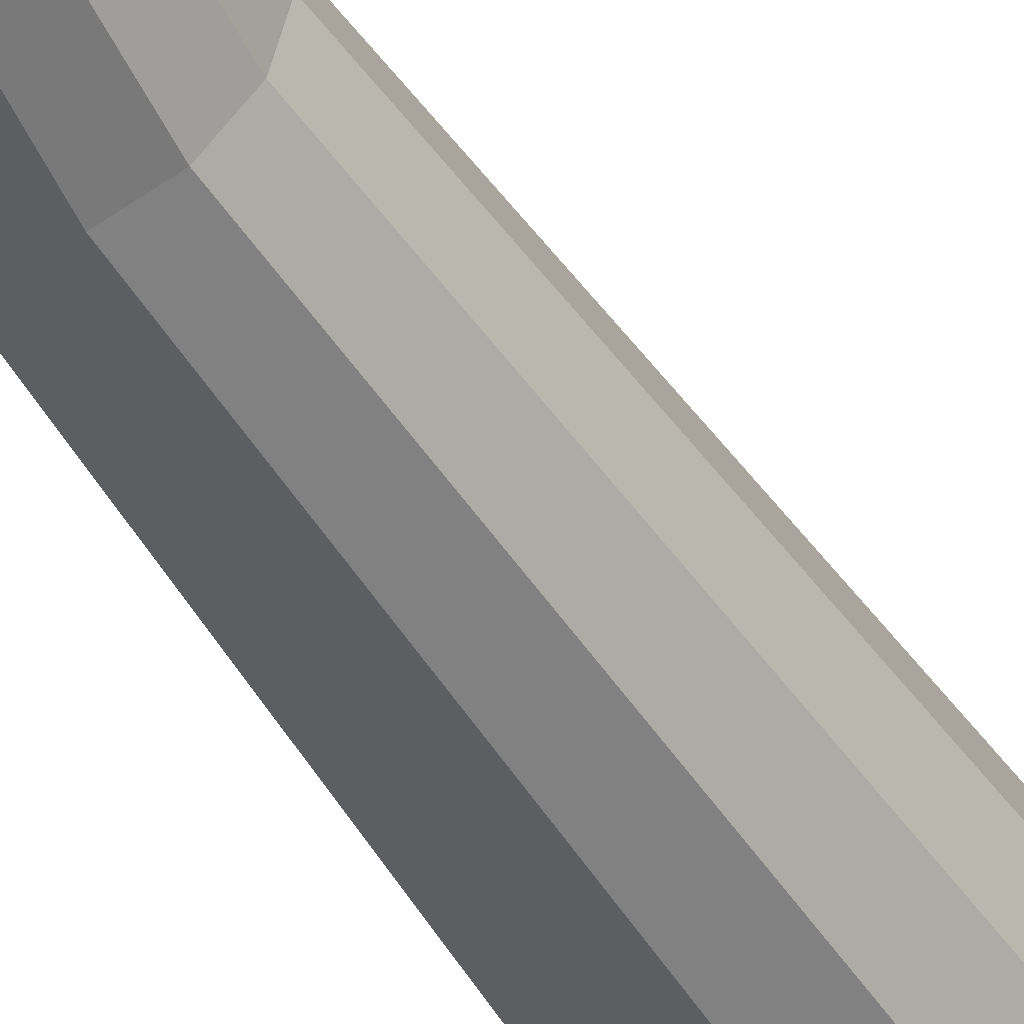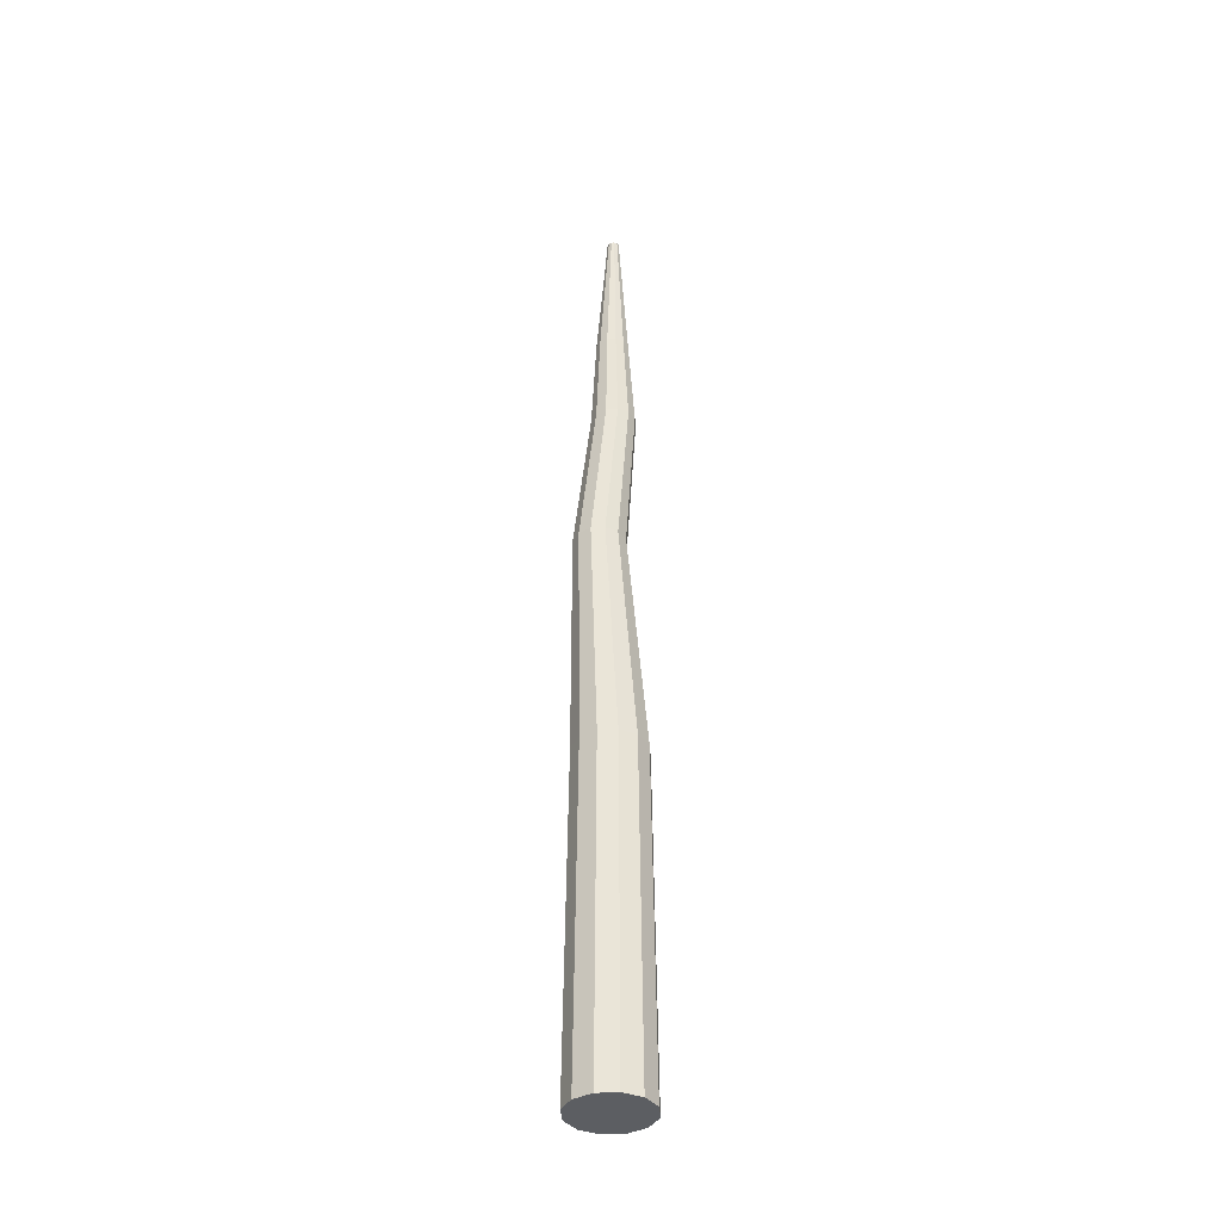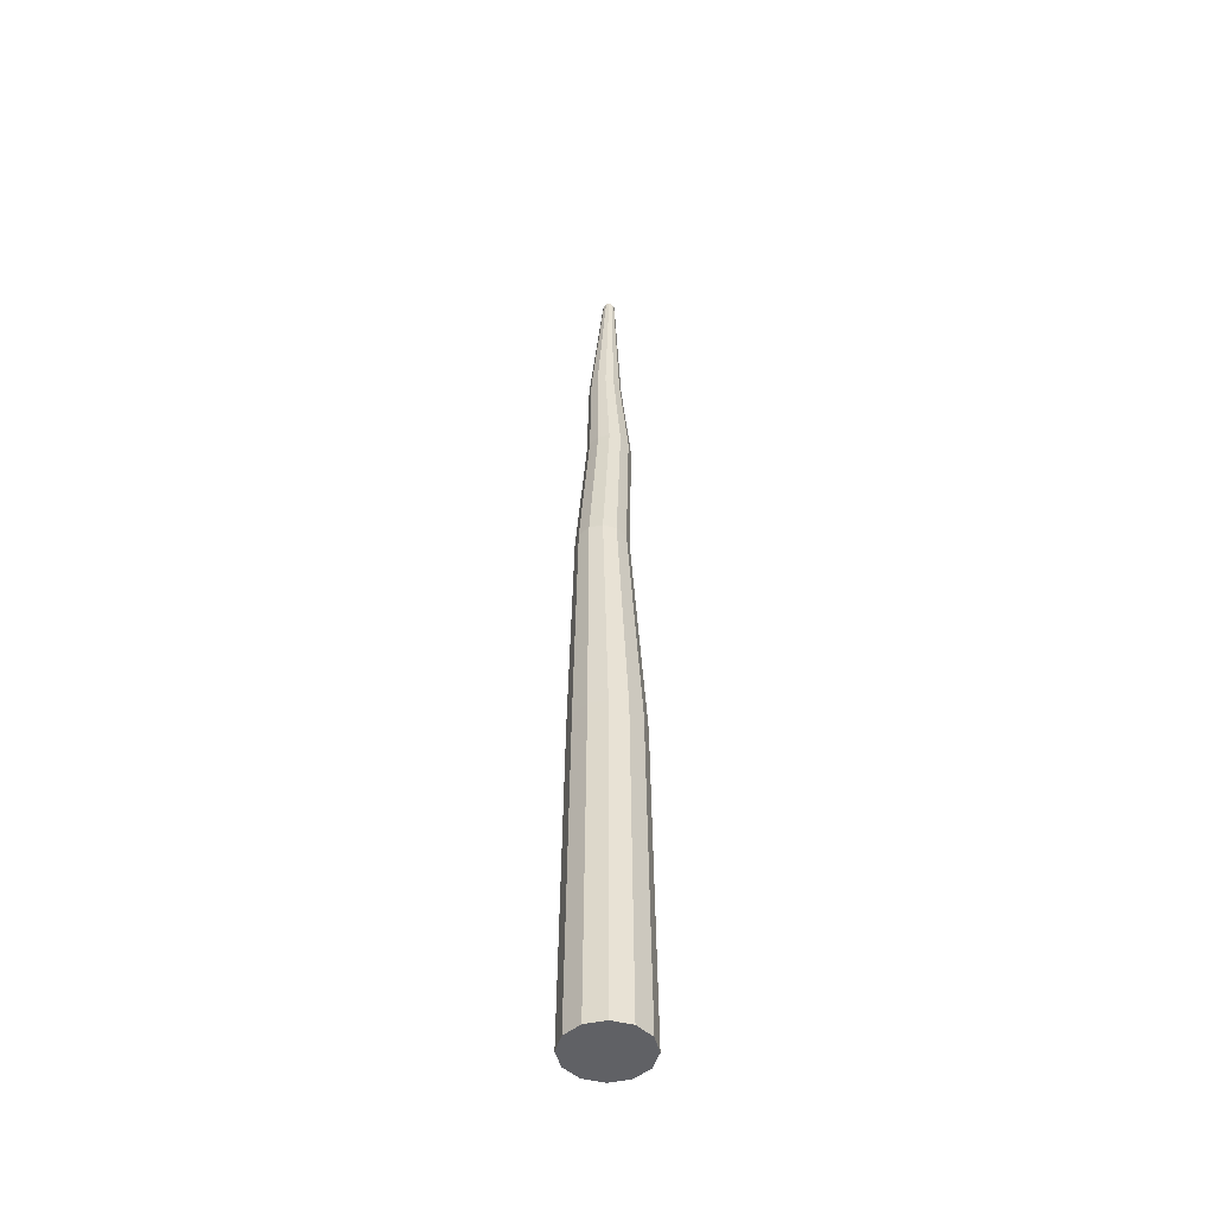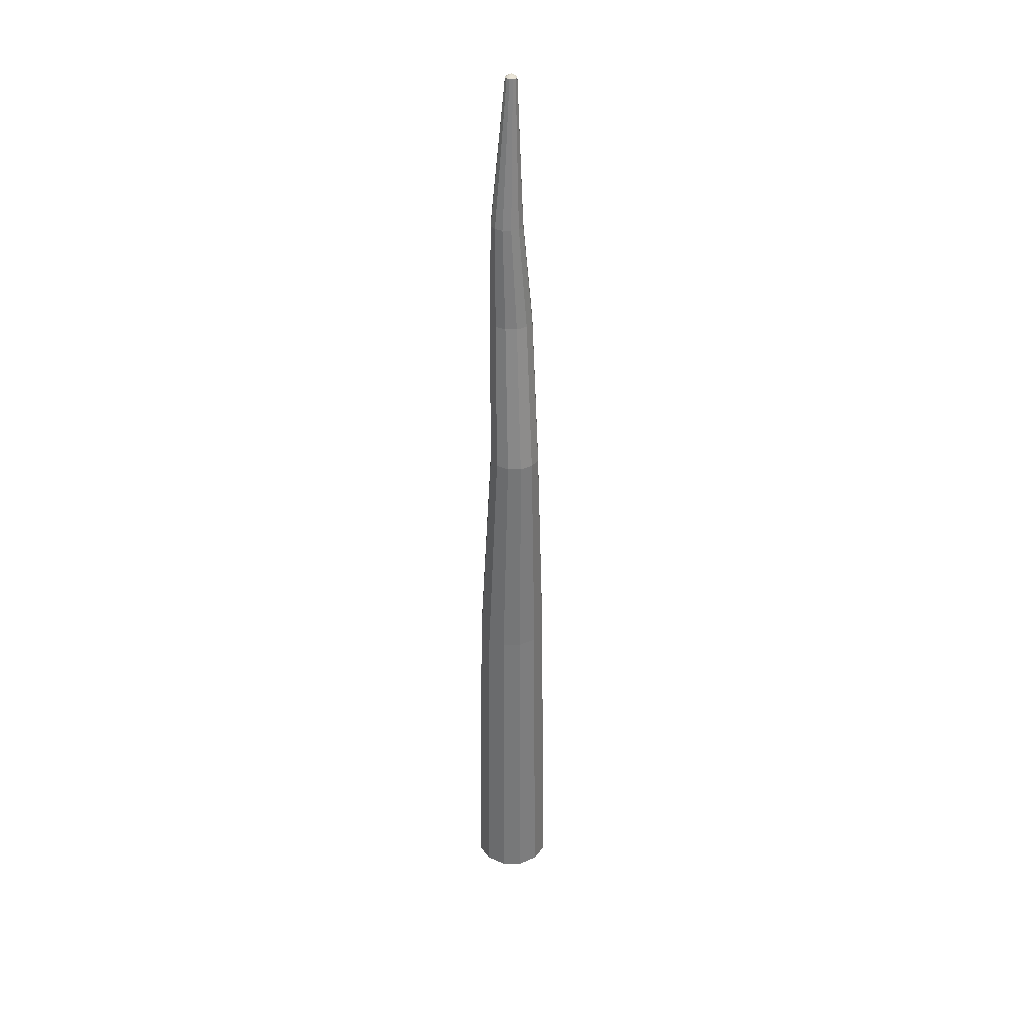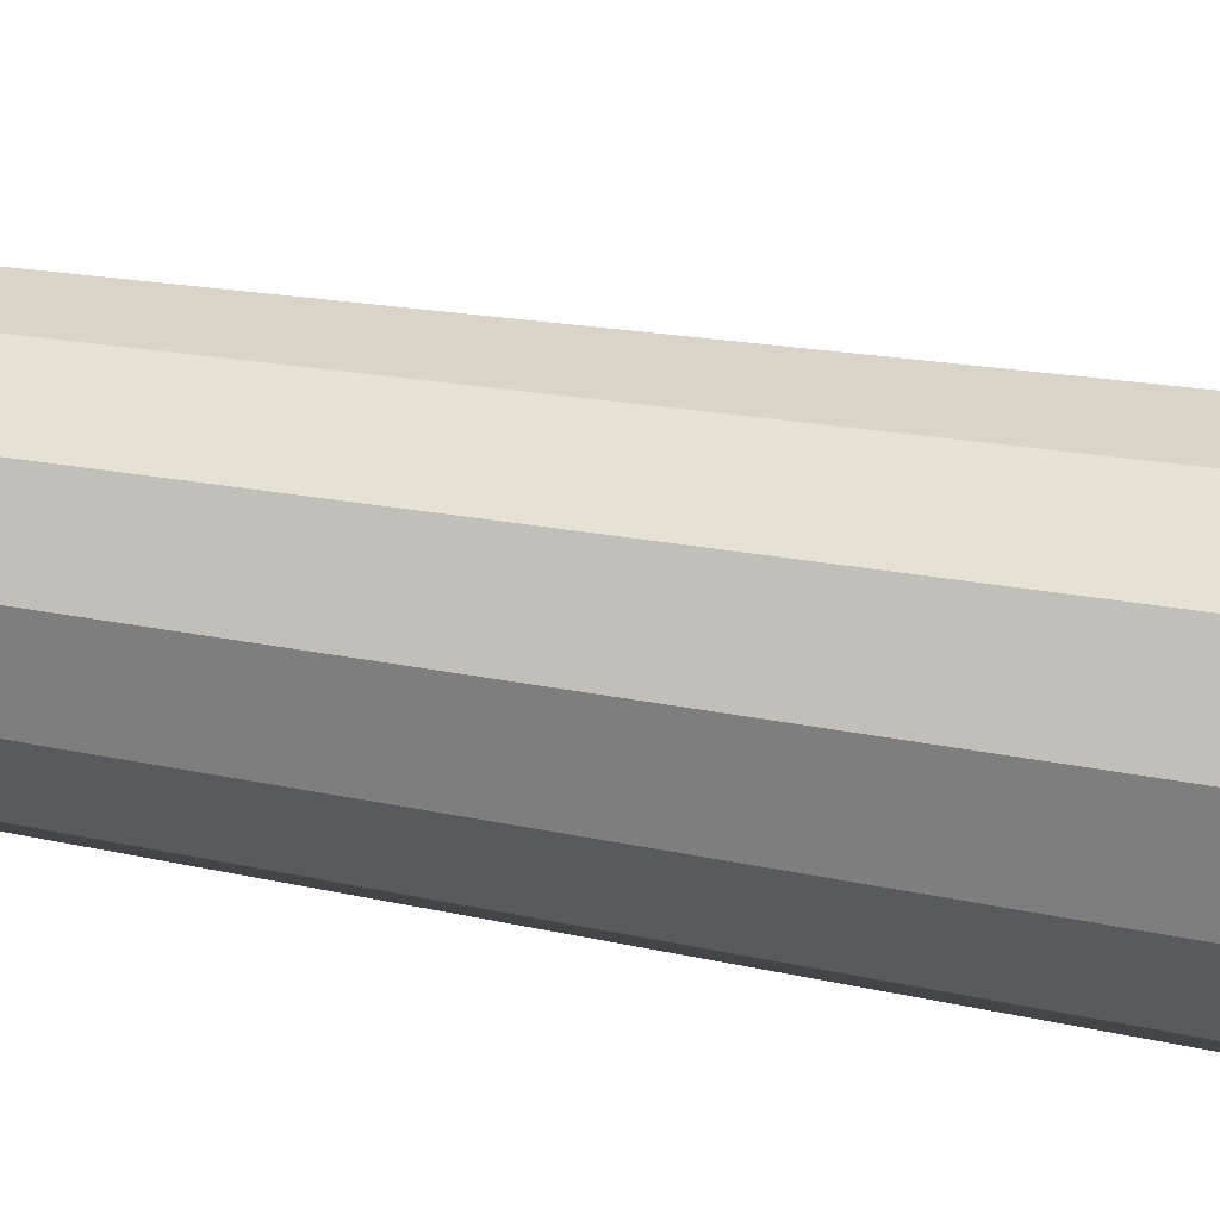
<metadata>
{"format":"obj","ext":"obj","renderer":"f3d","projection":"perspective","resolution":1024,"background":"white","views":[{"elev":-50.0,"azim":-150.6,"up":"+Z"},{"elev":-37.7,"azim":168.9,"up":"+Y"},{"elev":-47.5,"azim":118.7,"up":"+Y"},{"elev":33.2,"azim":75.2,"up":"+Y"},{"elev":-16.6,"azim":-118.9,"up":"+Z"}]}
</metadata>
<code>
g default
v 0.1732 0 -0.1
v 0.1 0 -0.1732
v 0 0 -0.2
v -0.1 0 -0.1732
v -0.1732 0 -0.1
v -0.2 0 0
v -0.1732 0 0.1
v -0.1 0 0.1732
v 0 0 0.2
v 0.1 0 0.1732
v 0.1732 0 0.1
v 0.2 0 0
v 0.1569 1.697 -0.09058
v 0.09058 1.697 -0.1569
v 0 1.697 -0.1812
v -0.09058 1.697 -0.1569
v -0.1569 1.697 -0.09058
v -0.1812 1.697 0
v -0.1569 1.697 0.09058
v -0.09058 1.697 0.1569
v 0 1.697 0.1812
v 0.09058 1.697 0.1569
v 0.1569 1.697 0.09058
v 0.1812 1.697 0
v 0 0 0
v 0.1652 2.871 -0.06565
v 0.1171 2.871 -0.1137
v 0.05146 2.871 -0.1313
v -0.01419 2.871 -0.1137
v -0.06225 2.871 -0.06565
v -0.07984 2.871 0
v -0.06225 2.871 0.06565
v -0.01419 2.871 0.1137
v 0.05146 2.871 0.1313
v 0.1171 2.871 0.1137
v 0.1652 2.871 0.06565
v 0.1828 2.871 0
v 0.08264 3.662 -0.05639
v 0.04135 3.662 -0.09767
v -0.01504 3.662 -0.1128
v -0.07143 3.662 -0.09767
v -0.1127 3.662 -0.05639
v -0.1278 3.662 0
v -0.1127 3.662 0.05639
v -0.07143 3.662 0.09767
v -0.01504 3.662 0.1128
v 0.04135 3.662 0.09767
v 0.08264 3.662 0.05639
v 0.09775 3.662 0
v 0.05782 4.197 -0.02002
v 0.02703 4.197 -0.05081
v -0.01504 4.197 -0.06208
v -0.0571 4.197 -0.05081
v -0.0879 4.197 -0.02002
v -0.09917 4.197 0.02205
v -0.0879 4.197 0.06411
v -0.0571 4.197 0.09491
v -0.01504 4.197 0.1062
v 0.02703 4.197 0.09491
v 0.05782 4.197 0.06411
v 0.06909 4.197 0.02205
v 0.01148 4.951 -0.01531
v 0.000271 4.951 -0.02652
v -0.01504 4.969 0
v -0.01504 4.951 -0.03062
v -0.03035 4.951 -0.02652
v -0.04156 4.951 -0.01531
v -0.04566 4.951 0
v -0.04156 4.951 0.01531
v -0.03035 4.951 0.02652
v -0.01504 4.951 0.03062
v 0.000271 4.951 0.02652
v 0.01148 4.951 0.01531
v 0.01558 4.951 0
g pCylinder1
f 1 2 14 13
f 2 3 15 14
f 3 4 16 15
f 4 5 17 16
f 5 6 18 17
f 6 7 19 18
f 7 8 20 19
f 8 9 21 20
f 9 10 22 21
f 10 11 23 22
f 11 12 24 23
f 12 1 13 24
f 2 1 25
f 3 2 25
f 4 3 25
f 5 4 25
f 6 5 25
f 7 6 25
f 8 7 25
f 9 8 25
f 10 9 25
f 11 10 25
f 12 11 25
f 1 12 25
f 62 63 64
f 63 65 64
f 65 66 64
f 66 67 64
f 67 68 64
f 68 69 64
f 69 70 64
f 70 71 64
f 71 72 64
f 72 73 64
f 73 74 64
f 74 62 64
f 13 14 27 26
f 14 15 28 27
f 15 16 29 28
f 16 17 30 29
f 17 18 31 30
f 18 19 32 31
f 19 20 33 32
f 20 21 34 33
f 21 22 35 34
f 22 23 36 35
f 23 24 37 36
f 24 13 26 37
f 26 27 39 38
f 27 28 40 39
f 28 29 41 40
f 29 30 42 41
f 30 31 43 42
f 31 32 44 43
f 32 33 45 44
f 33 34 46 45
f 34 35 47 46
f 35 36 48 47
f 36 37 49 48
f 37 26 38 49
f 38 39 51 50
f 39 40 52 51
f 40 41 53 52
f 41 42 54 53
f 42 43 55 54
f 43 44 56 55
f 44 45 57 56
f 45 46 58 57
f 46 47 59 58
f 47 48 60 59
f 48 49 61 60
f 49 38 50 61
f 50 51 63 62
f 51 52 65 63
f 52 53 66 65
f 53 54 67 66
f 54 55 68 67
f 55 56 69 68
f 56 57 70 69
f 57 58 71 70
f 58 59 72 71
f 59 60 73 72
f 60 61 74 73
f 61 50 62 74

</code>
